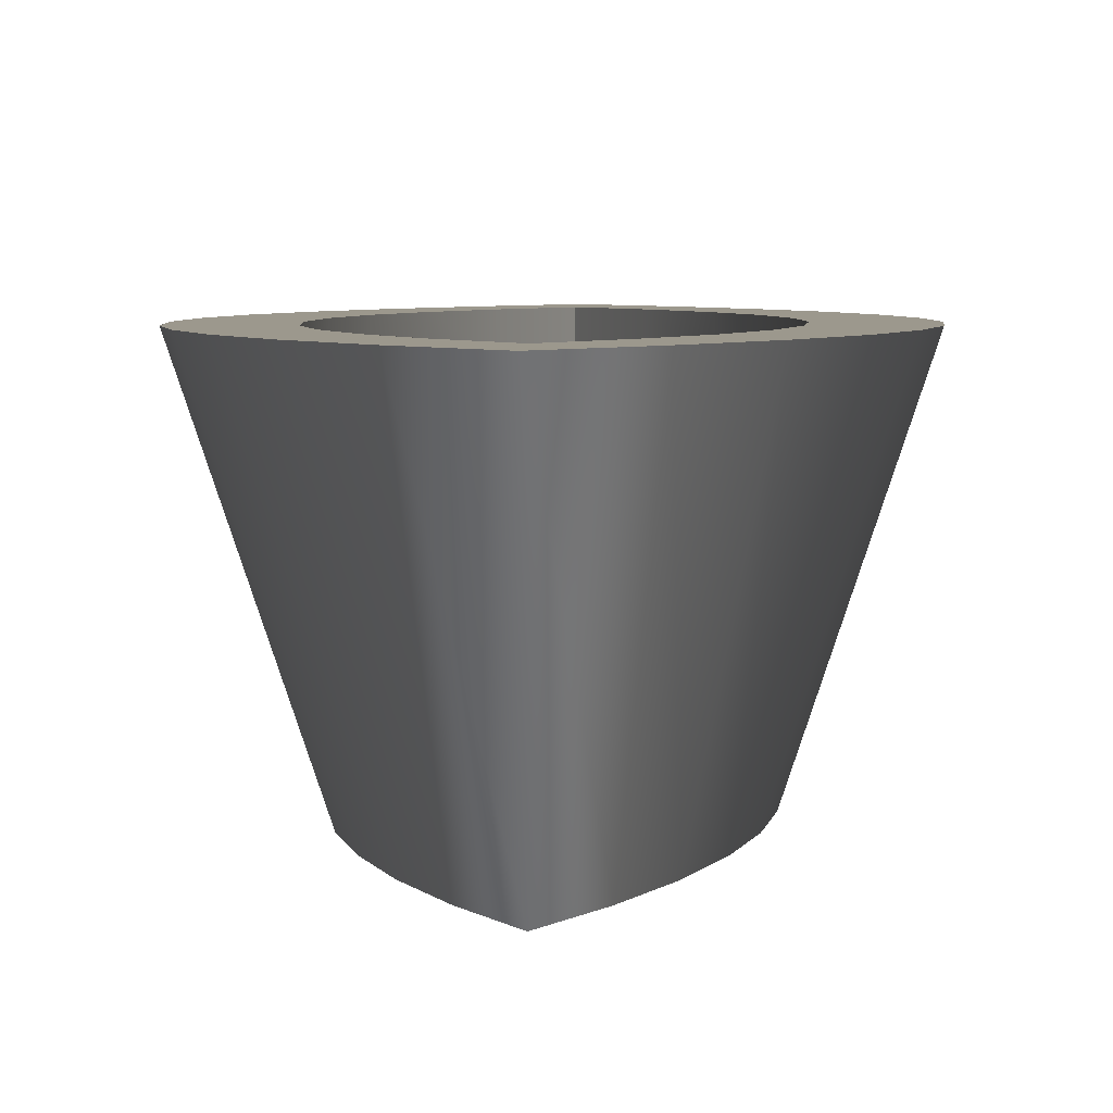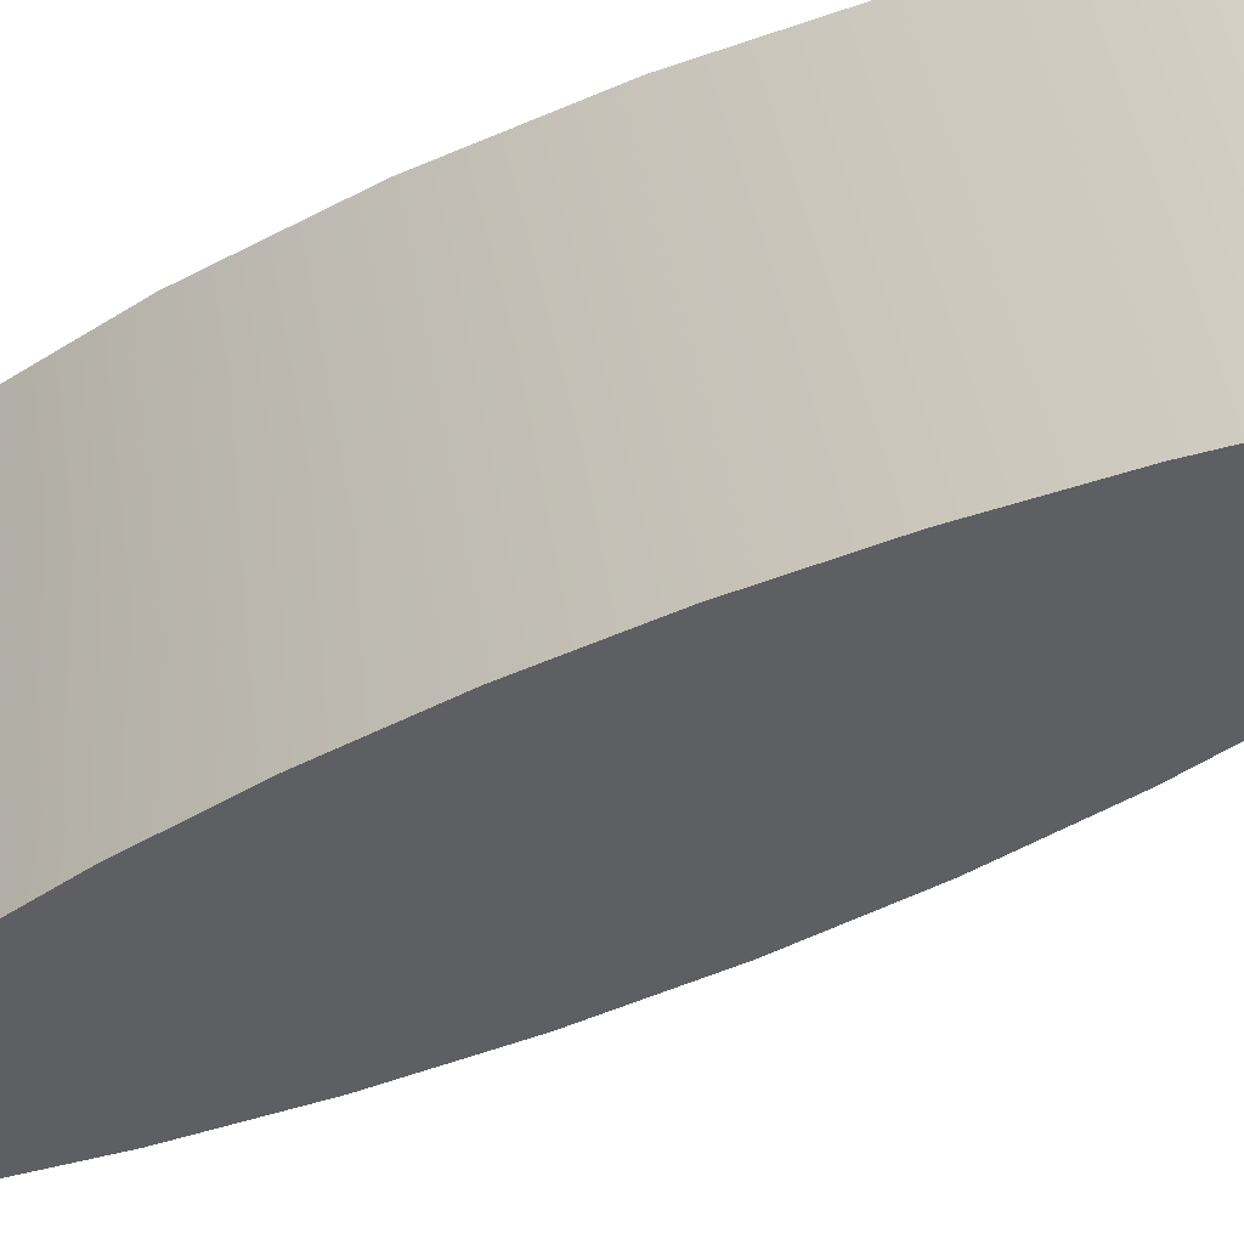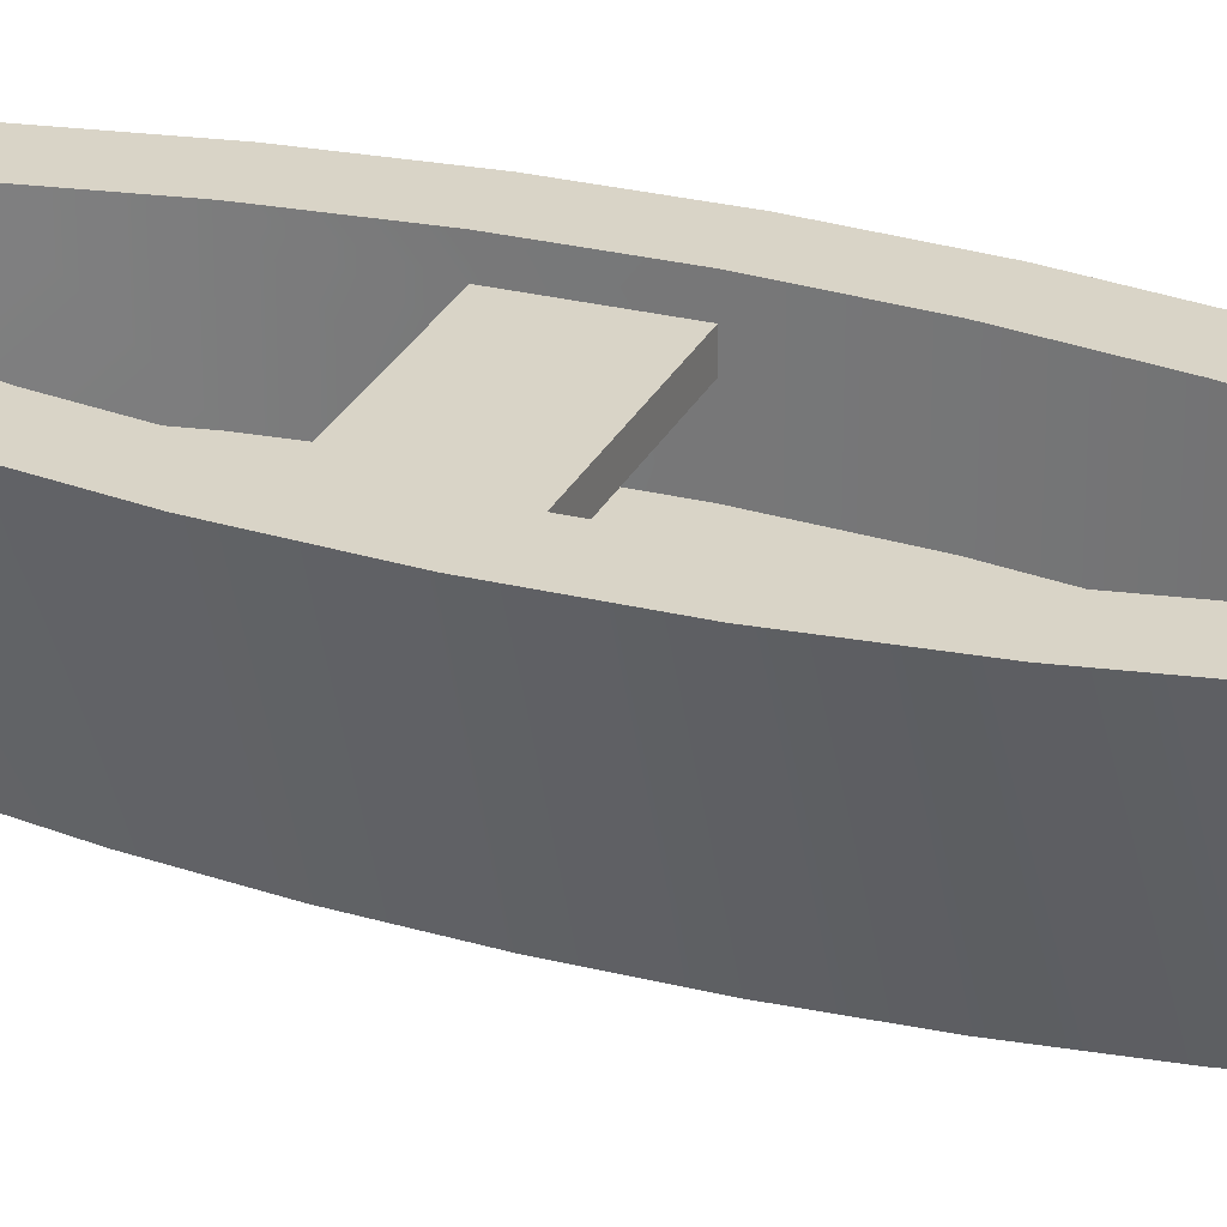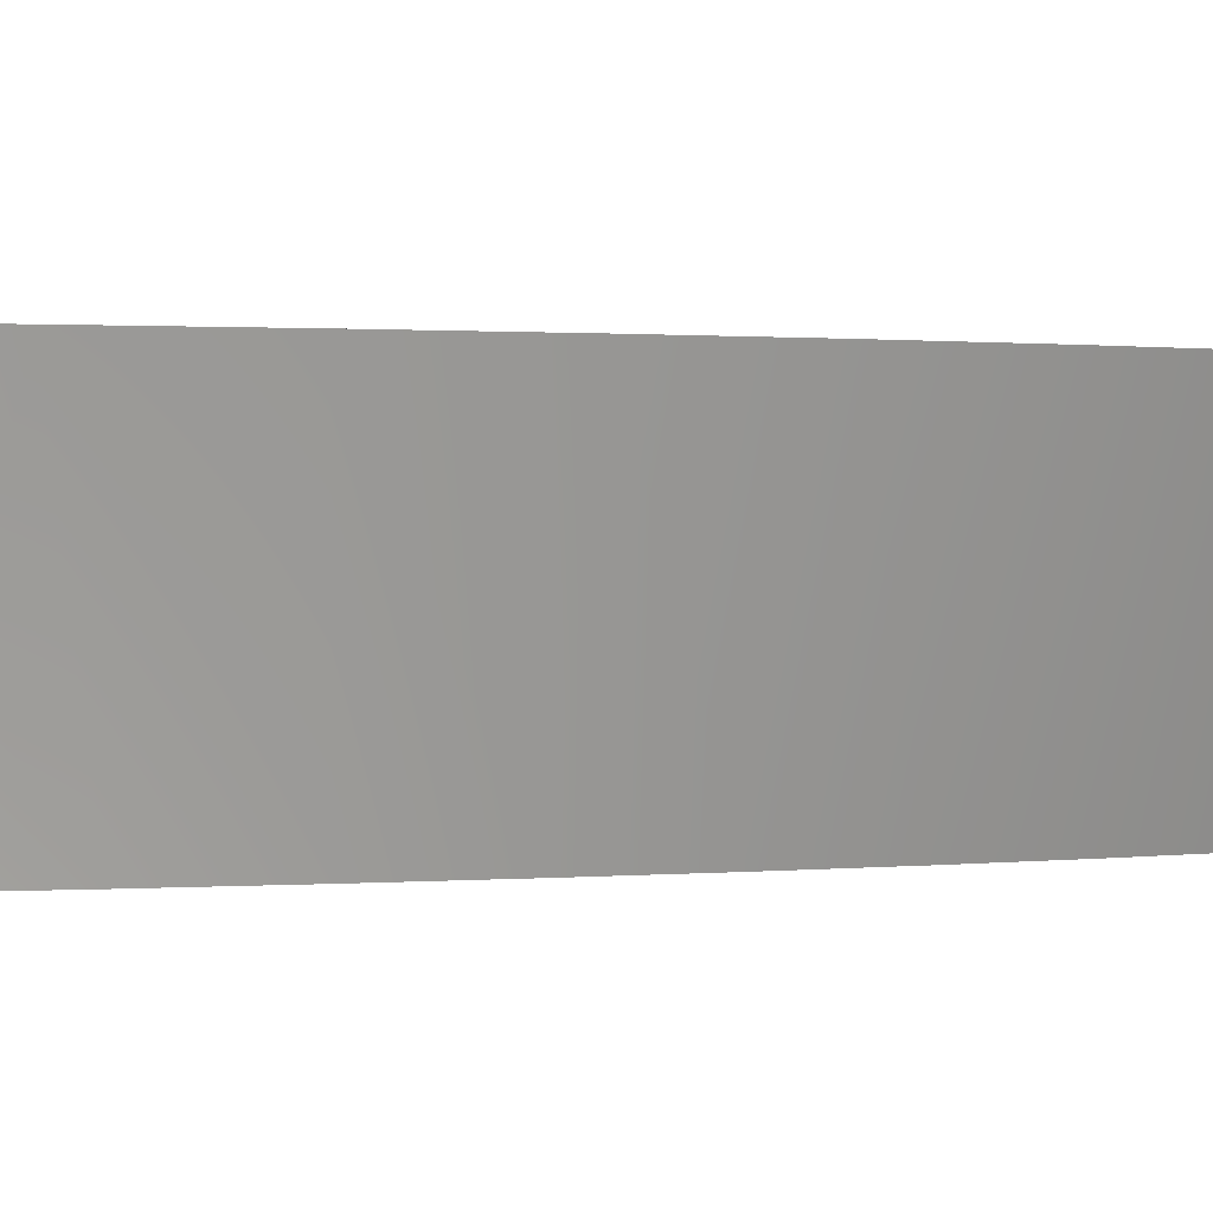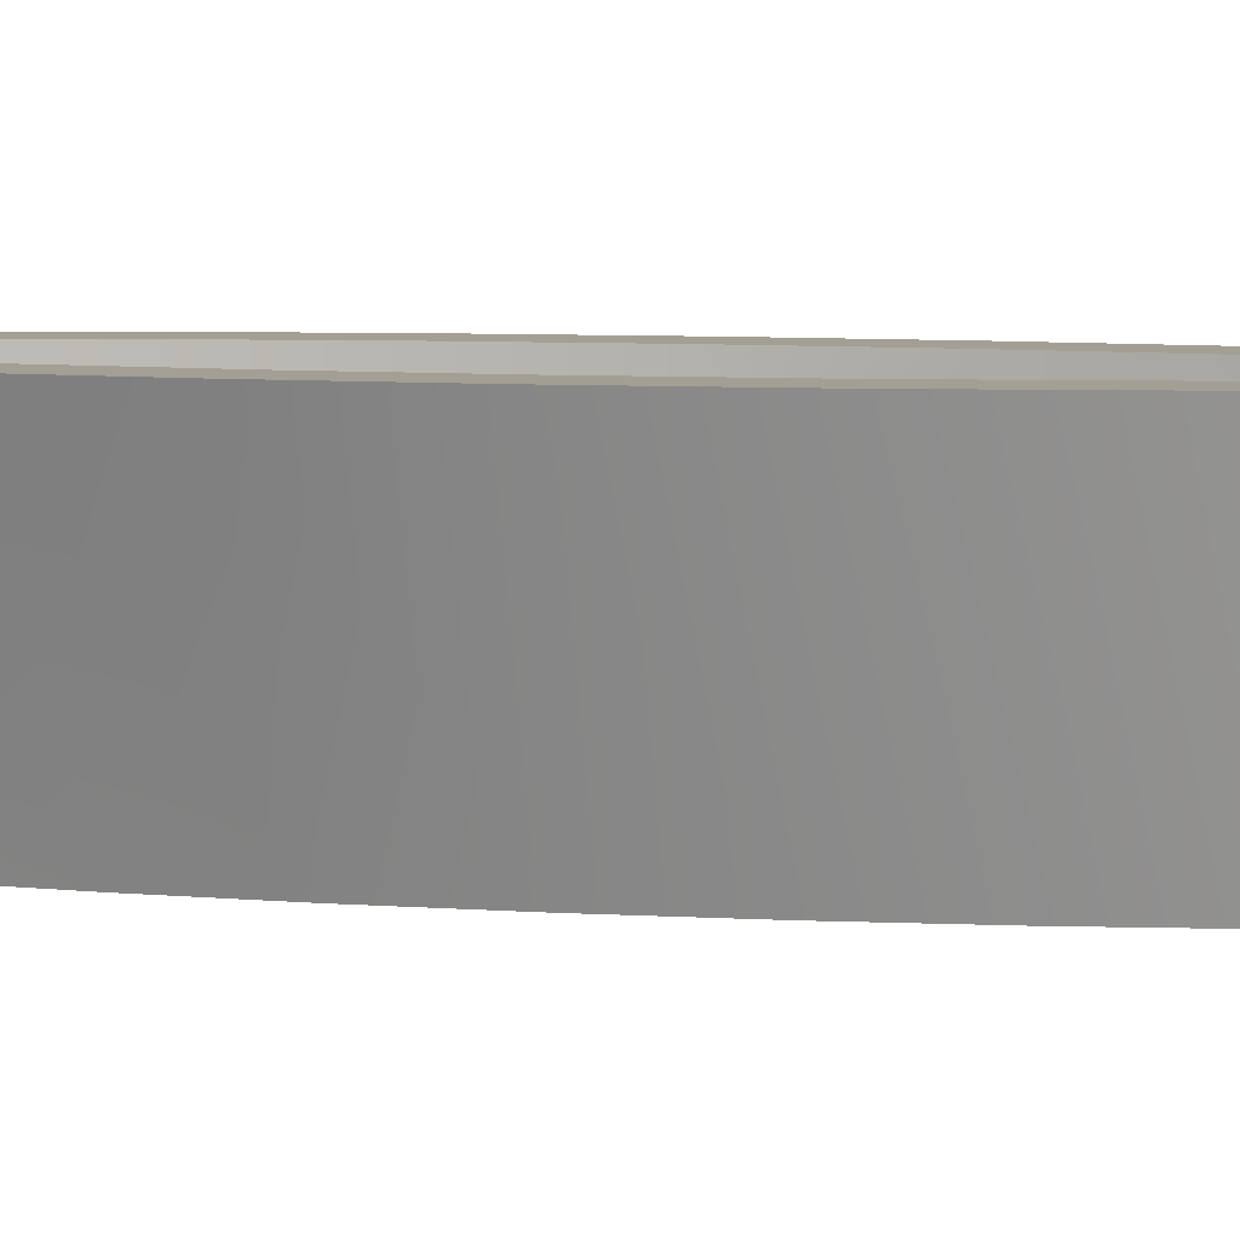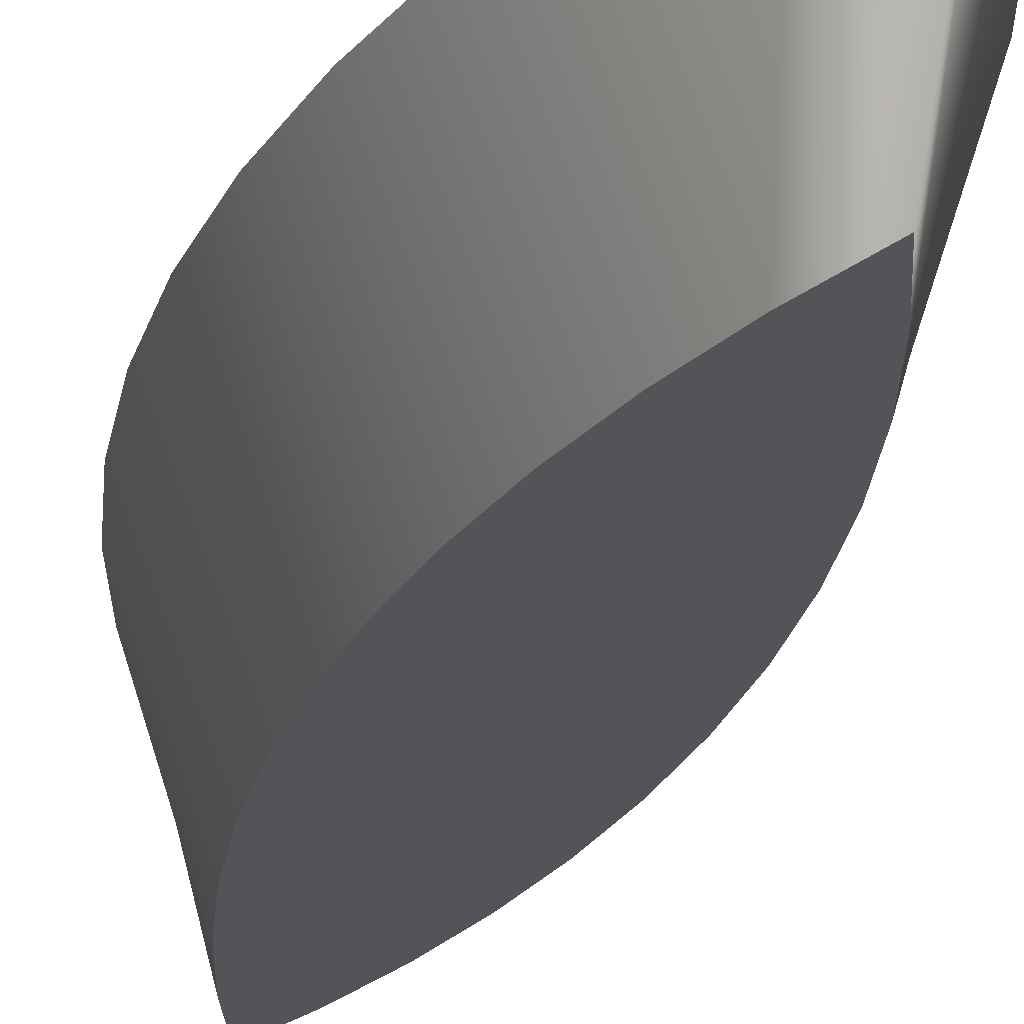
<metadata>
{"format":"obj","ext":"obj","renderer":"f3d","projection":"perspective","resolution":1024,"background":"white","views":[{"elev":3.1,"azim":-178.9,"up":"+Y"},{"elev":-40.8,"azim":-58.1,"up":"+Y"},{"elev":28.7,"azim":112.5,"up":"+Y"},{"elev":0.4,"azim":55.6,"up":"+Y"},{"elev":5.5,"azim":-75.5,"up":"+Y"},{"elev":-23.4,"azim":-16.9,"up":"+Y"}]}
</metadata>
<code>
g canoe
v 0 0 0.4715
v -0.02618 0 0.3982
v -0.04514 0.1825 0.4857
v 0.1119 0.1825 -0.2971
v 0.04786 0 -0.3221
v 0.06489 0 -0.2436
v -0.06489 0 -0.2436
v -0.1119 0.1825 -0.2971
v -0.07714 0 -0.1634
v -0.04786 0 0.3221
v -0.1119 0.1825 0.2971
v -0.08252 0.1825 0.3928
v -0.08453 0 -0.082
v -0.1457 0.1825 -0.1
v -0.087 0 0
v -0.06489 0 0.2436
v -0.133 0.1825 0.1993
v -0.08252 0.1825 -0.3928
v -0.133 0.1825 -0.1993
v -0.07714 0 0.1634
v -0.04786 0 -0.3221
v -0.15 0.1825 -1.444e-15
v -0.1457 0.1825 0.1
v 0.04514 0.1825 -0.4857
v 0 0 -0.4715
v 0.02618 0 -0.3982
v 0.09796 0.0876 2.888e-15
v 0.09389 0.0876 0.09558
v 0.09389 0.0876 -0.09558
v 0.08172 0.0876 -0.1905
v 0.08172 0.0876 0.1905
v 0.06153 0.0876 -0.284
v 0.06153 0.0876 0.284
v 0.03347 0.0876 -0.3754
v -0.06153 0.0876 0.284
v -0.03347 0.0876 -0.3754
v -0.06153 0.0876 -0.284
v -0.08172 0.0876 -0.1905
v -0.08172 0.0876 0.1905
v -0.09389 0.0876 -0.09558
v -0.09389 0.0876 0.09558
v -0.09796 0.0876 -5.775e-15
v 0.08252 0.1825 -0.3928
v -0.08453 0 0.082
v 5.775e-15 0.1825 -0.575
v -0.04514 0.1825 -0.4857
v -0.02618 0 -0.3982
v 5.775e-15 0.1825 0.575
v 0.133 0.1825 -0.1993
v 0.07714 0 -0.1634
v 0.1457 0.1825 -0.1
v 0.08453 0 -0.082
v 0.15 0.1825 -1.444e-15
v 0.04786 0 0.3221
v 0.02618 0 0.3982
v 0.04514 0.1825 0.4857
v 0.133 0.1825 0.1993
v 0.07714 0 0.1634
v 0.1119 0.1825 0.2971
v 0.08252 0.1825 0.3928
v 0.08453 0 0.082
v 0.06489 0 0.2436
v 0.087 0 0
v 0.1457 0.1825 0.1
v 5.775e-15 0.1825 -0.4586
v 5.775e-15 0.1606 -0.4586
v -0.03347 0.1825 -0.3754
v -0.03347 0.1606 -0.3754
v 0.08172 0.1825 -0.1905
v 0.09389 0.1825 -0.09558
v -0.06153 0.1606 0.284
v 0.06153 0.1606 0.284
v -0.08172 0.1825 -0.1905
v -0.09389 0.1825 -0.09558
v -0.08172 0.1825 0.1905
v -0.06153 0.1825 0.284
v 0.09796 0.1387 2.888e-15
v -0.09796 0.1387 -5.775e-15
v 0.09389 0.1387 0.09558
v -0.09389 0.1387 0.09558
v 0.09389 0.1606 0.09558
v -0.09389 0.1606 0.09558
v -0.03347 0.1825 0.3754
v -0.03347 0.1606 0.3754
v -0.06153 0.1825 -0.284
v -0.09796 0.1825 -5.775e-15
v -0.09796 0.1606 -5.775e-15
v -0.09389 0.1825 0.09558
v 0.09796 0.1606 2.888e-15
v 0.06153 0.1825 -0.284
v 0.03347 0.1606 -0.3754
v 0.03347 0.1825 -0.3754
v 0.09796 0.1825 2.888e-15
v 0.08172 0.1825 0.1905
v 0.06153 0.1825 0.284
v 0.03347 0.1606 0.3754
v 0.03347 0.1825 0.3754
v 5.775e-15 0.1606 0.4586
v 0.09389 0.1825 0.09558
v 5.775e-15 0.1825 0.4586
f 3 2 1
f 6 5 4
f 9 8 7
f 12 11 10
f 15 14 13
f 11 17 16
f 10 11 16
f 7 8 18
f 9 19 8
f 16 17 20
f 7 18 21
f 15 22 14
f 17 23 20
f 13 19 9
f 26 25 24
f 29 28 27
f 28 29 30
f 28 30 31
f 31 30 32
f 31 32 33
f 33 32 34
f 33 34 35
f 35 34 36
f 35 36 37
f 35 37 38
f 35 38 39
f 39 38 40
f 39 40 41
f 41 40 42
f 4 5 43
f 23 22 44
f 47 46 45
f 20 23 44
f 48 3 1
f 47 45 25
f 3 12 2
f 2 12 10
f 44 22 15
f 50 6 49
f 53 52 51
f 56 55 54
f 59 58 57
f 21 18 46
f 49 6 4
f 21 46 47
f 56 54 60
f 5 26 43
f 52 50 51
f 57 58 61
f 59 62 58
f 63 52 53
f 43 26 24
f 51 50 49
f 60 54 62
f 13 14 19
f 48 1 55
f 25 45 24
f 48 55 56
f 60 62 59
f 64 61 63
f 57 61 64
f 64 63 53
f 67 66 65
f 66 67 68
f 29 69 30
f 69 29 70
f 71 33 35
f 33 71 72
f 74 38 73
f 38 74 40
f 76 39 75
f 39 76 35
f 35 76 71
f 79 78 77
f 78 79 80
f 81 80 79
f 80 81 82
f 83 71 76
f 71 83 84
f 85 68 67
f 68 85 36
f 36 85 37
f 88 87 86
f 87 88 82
f 87 81 89
f 81 87 82
f 30 90 32
f 90 30 69
f 91 65 66
f 65 91 92
f 27 70 29
f 70 27 93
f 93 27 77
f 93 77 89
f 68 91 66
f 33 94 31
f 94 33 95
f 95 33 72
f 96 95 72
f 95 96 97
f 61 52 63
f 52 61 58
f 52 58 50
f 50 58 62
f 50 62 6
f 6 62 54
f 6 54 5
f 5 54 55
f 5 55 26
f 26 55 1
f 26 1 25
f 25 1 2
f 25 2 47
f 47 2 10
f 47 10 21
f 21 10 16
f 21 16 7
f 7 16 20
f 7 20 9
f 9 20 44
f 9 44 13
f 13 44 15
f 71 96 72
f 96 71 98
f 98 71 84
f 31 79 28
f 79 31 81
f 81 31 99
f 99 31 94
f 91 36 34
f 36 91 68
f 86 40 74
f 40 86 42
f 42 86 87
f 42 87 78
f 98 97 96
f 97 98 100
f 32 91 34
f 91 32 92
f 92 32 90
f 80 42 78
f 42 80 41
f 87 77 78
f 77 87 89
f 100 84 83
f 84 100 98
f 51 64 53
f 64 51 49
f 64 49 57
f 57 49 4
f 57 4 59
f 59 4 43
f 59 43 93
f 93 43 70
f 70 43 69
f 69 43 24
f 69 24 90
f 90 24 92
f 92 24 45
f 92 45 65
f 65 45 46
f 65 46 67
f 67 46 85
f 85 46 18
f 85 18 73
f 73 18 74
f 74 18 8
f 74 8 86
f 11 86 8
f 11 88 86
f 12 88 11
f 12 75 88
f 12 76 75
f 3 76 12
f 3 83 76
f 48 83 3
f 48 100 83
f 48 97 100
f 56 97 48
f 56 95 97
f 56 94 95
f 60 94 56
f 60 99 94
f 60 93 99
f 93 60 59
f 11 8 19
f 11 19 17
f 17 19 14
f 17 14 23
f 23 14 22
f 81 93 89
f 93 81 99
f 73 37 85
f 37 73 38
f 75 82 88
f 82 75 80
f 80 75 41
f 41 75 39
f 28 77 27
f 77 28 79

</code>
